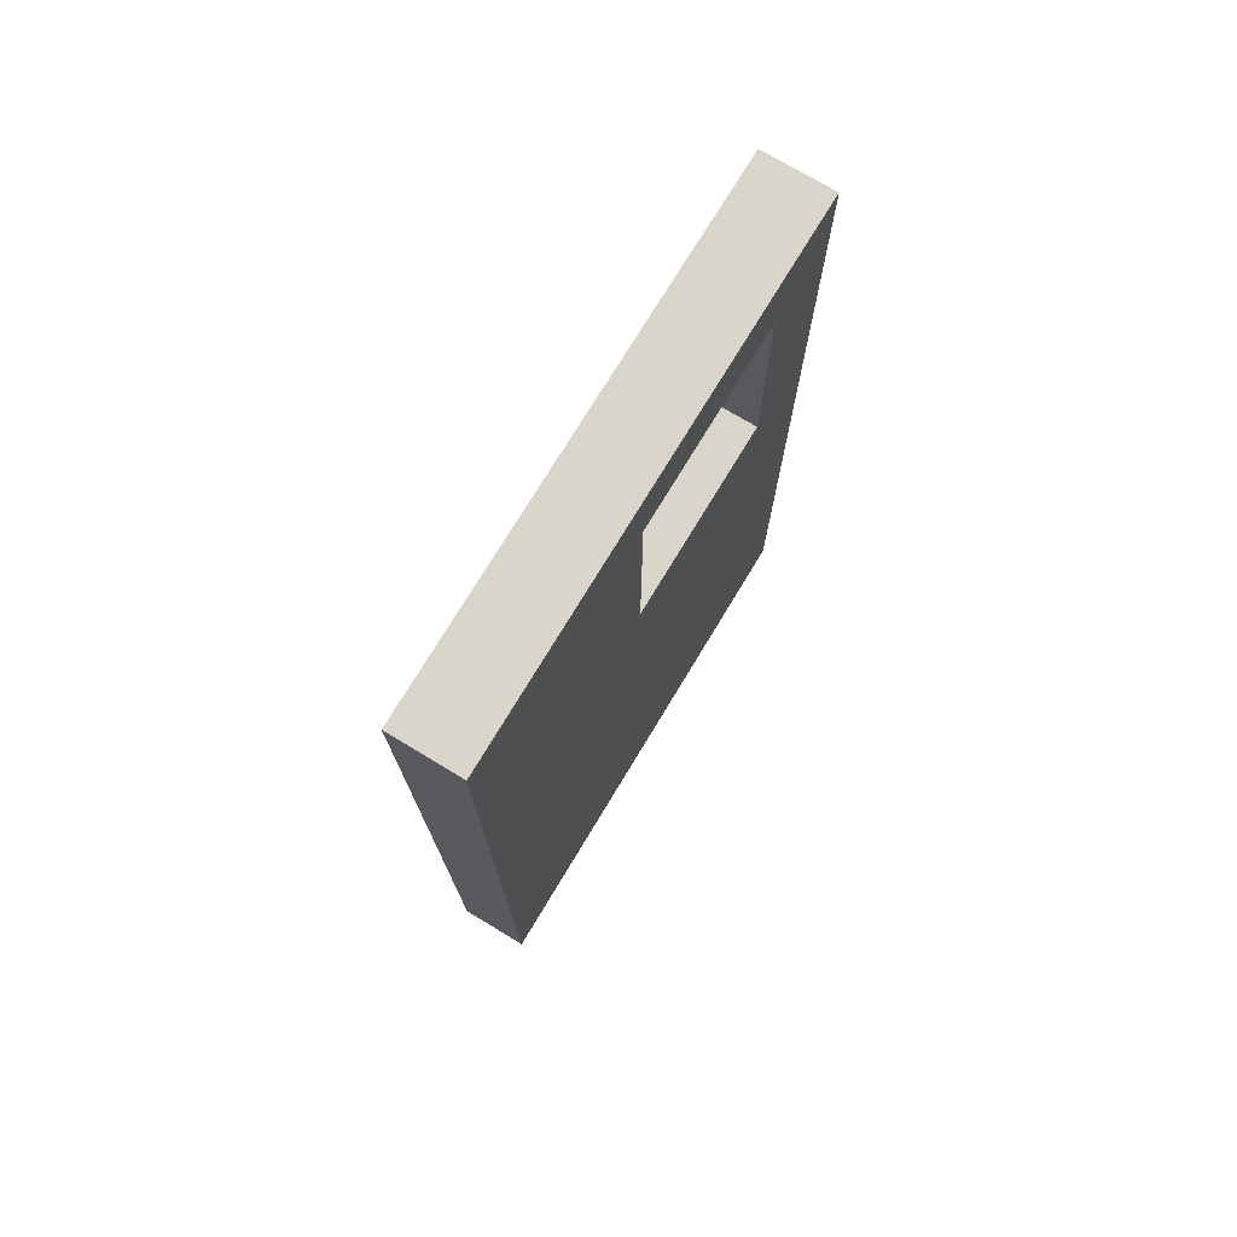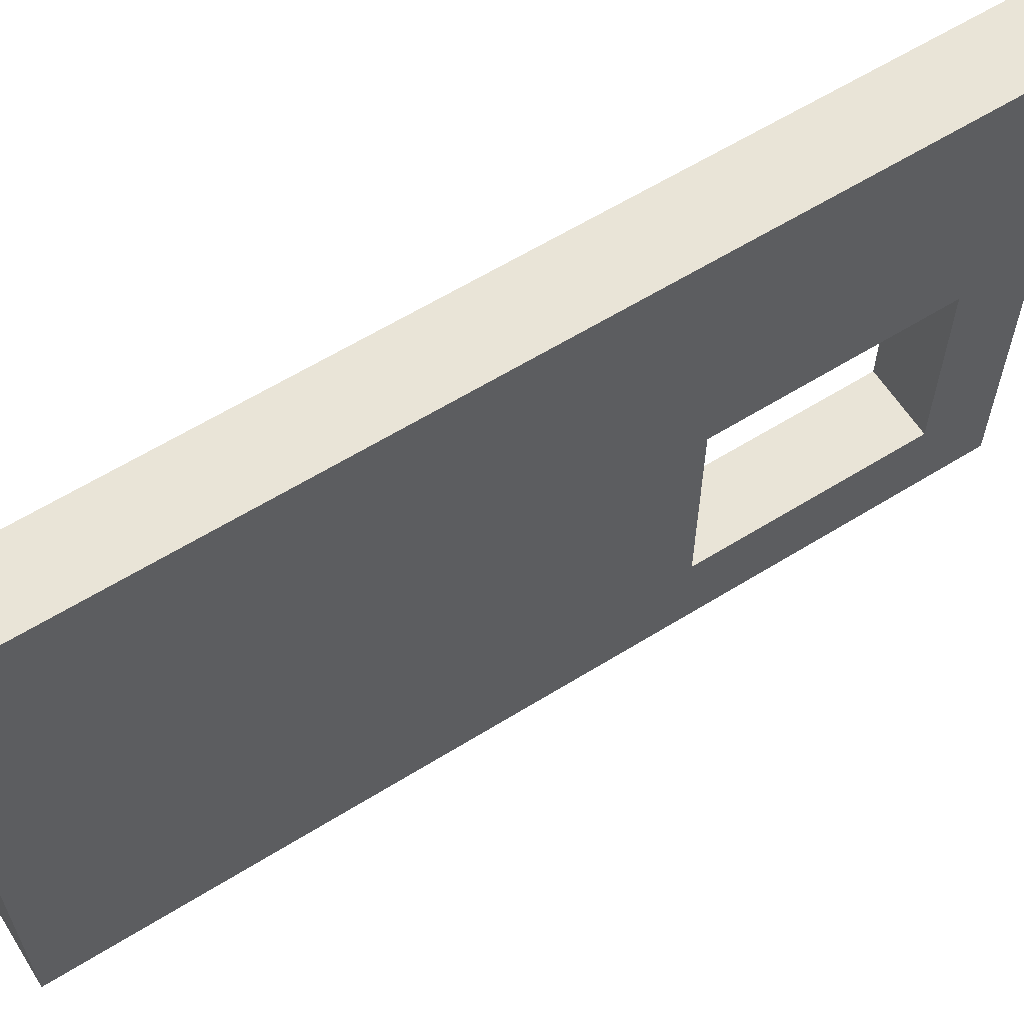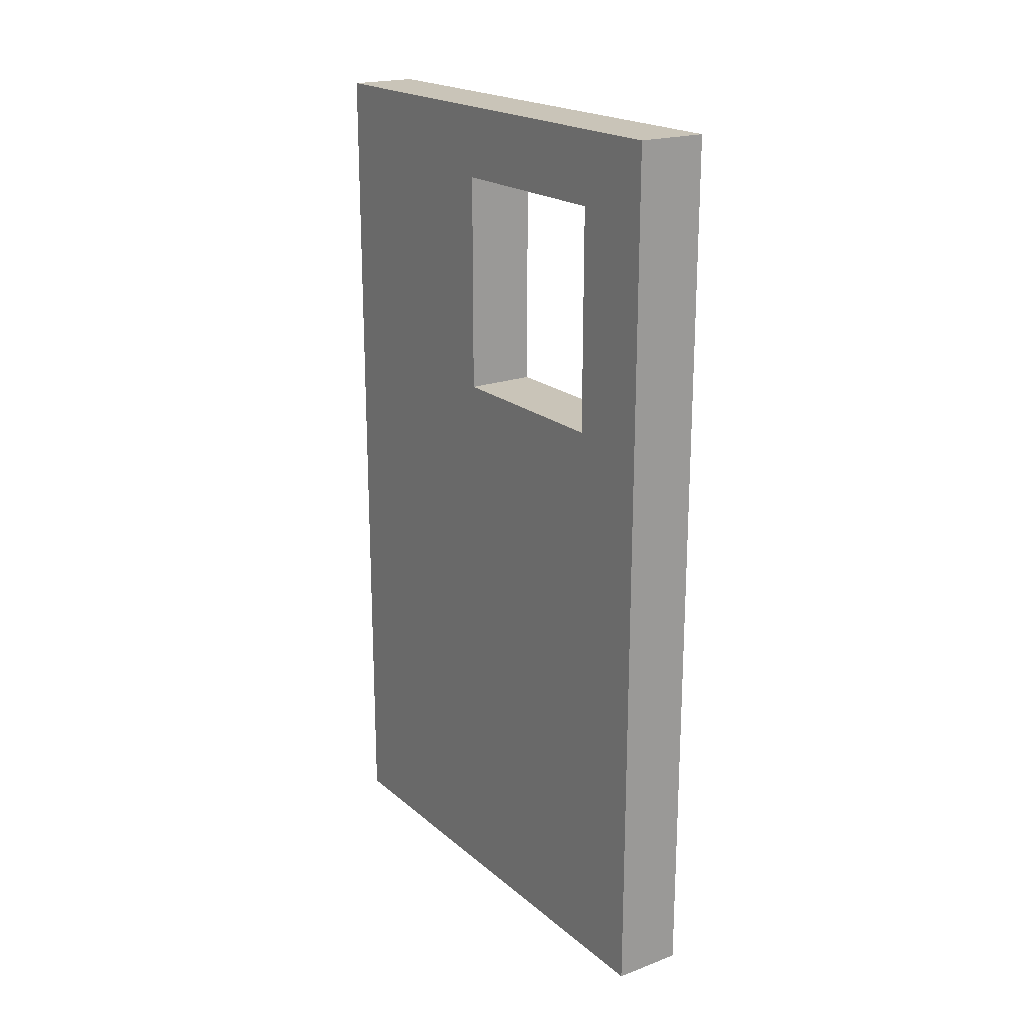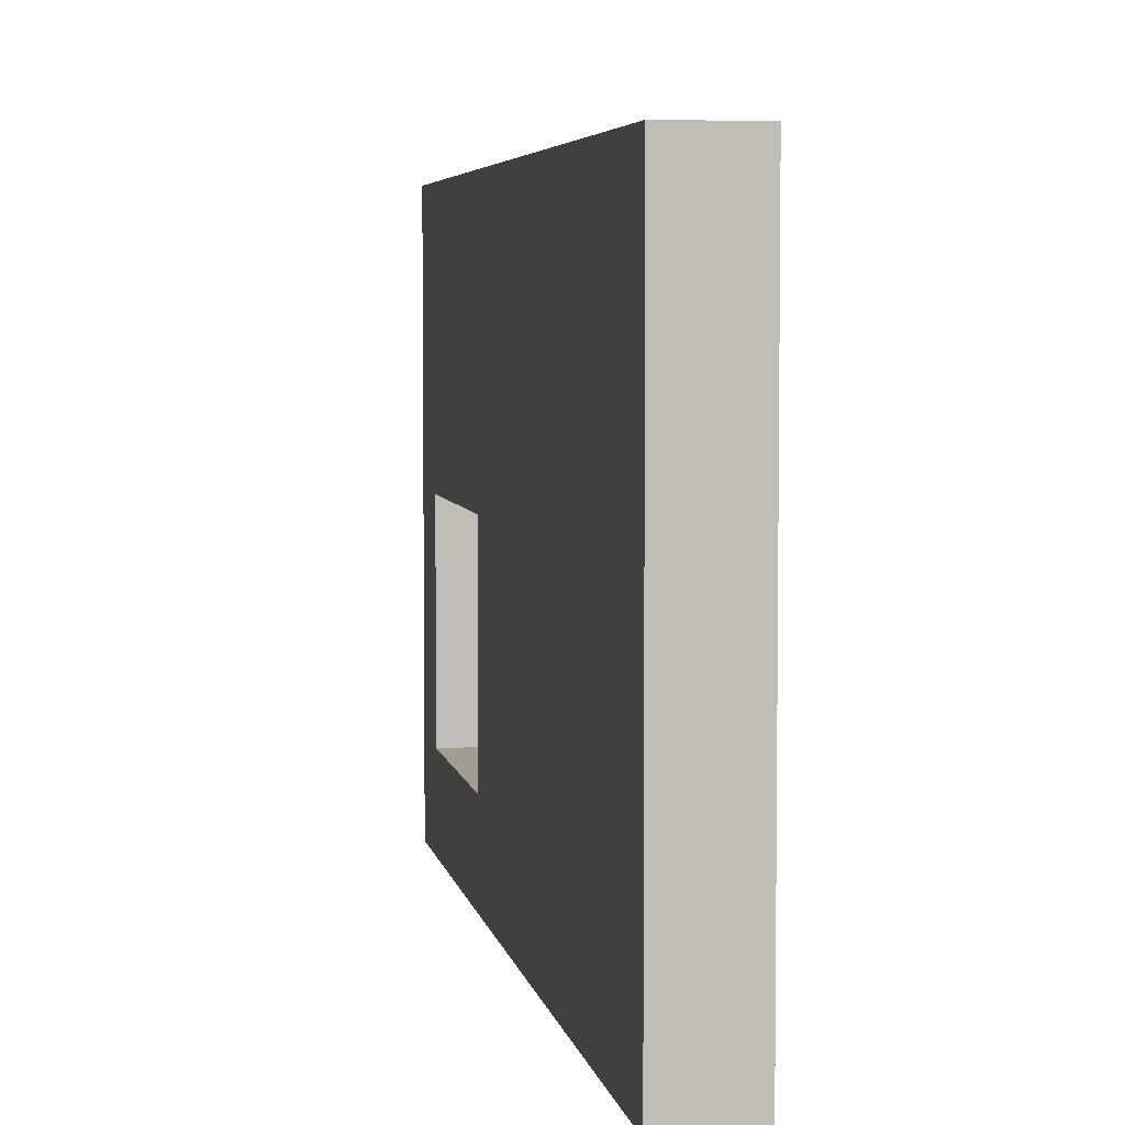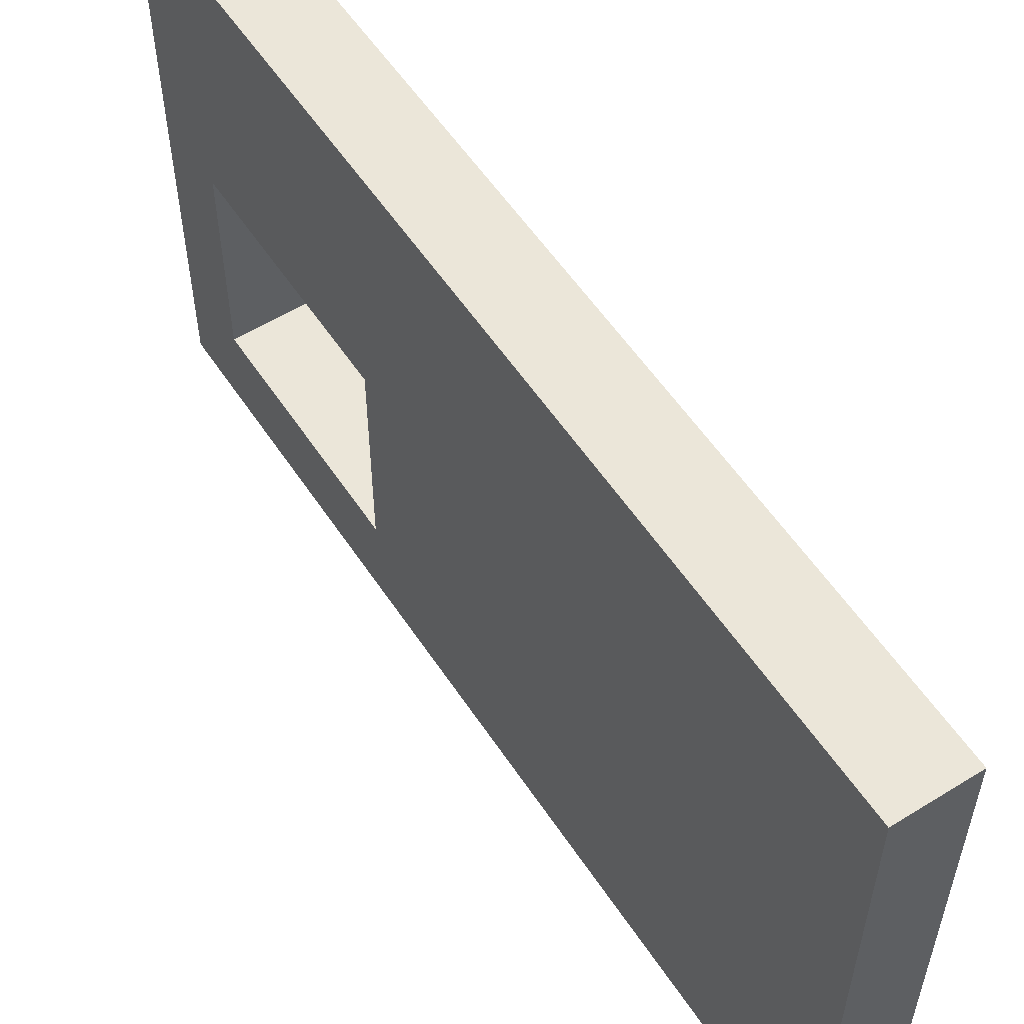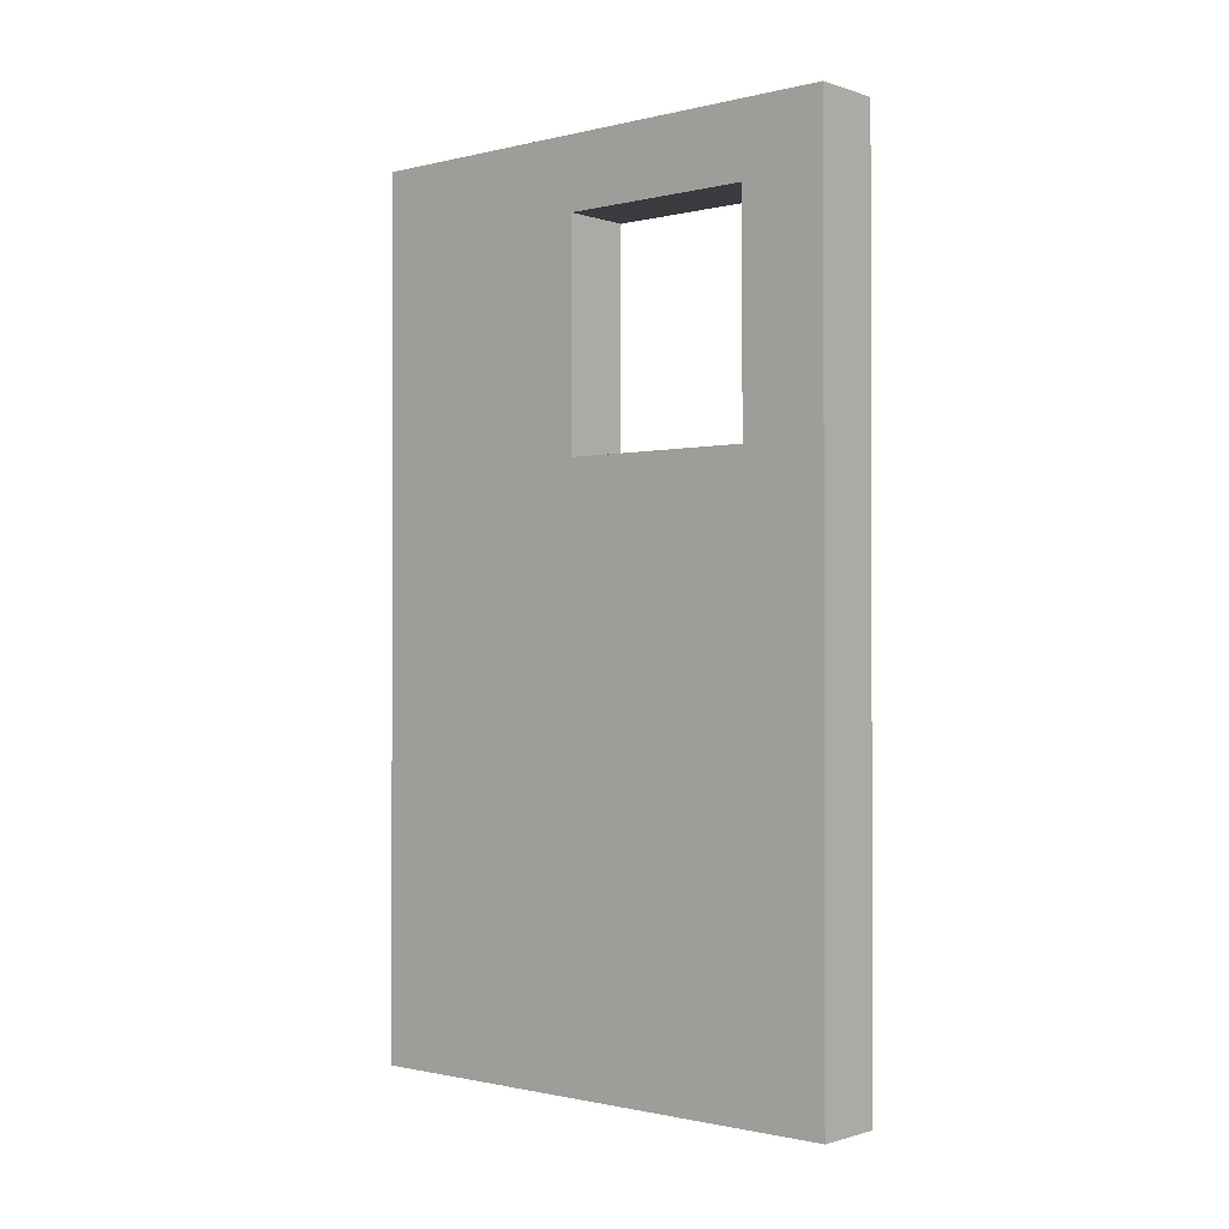
<metadata>
{"format":"obj","ext":"obj","renderer":"f3d","projection":"perspective","resolution":1024,"background":"white","views":[{"elev":74.2,"azim":-148.9,"up":"+Z"},{"elev":61.2,"azim":-122.3,"up":"+Y"},{"elev":20.1,"azim":-34.0,"up":"+Z"},{"elev":4.9,"azim":170.1,"up":"+Y"},{"elev":56.0,"azim":147.0,"up":"+Y"},{"elev":-1.0,"azim":-49.1,"up":"+Z"}]}
</metadata>
<code>
v 0 0 355.8
v 28.12 0 355.8
v 0 210 355.8
v 28.12 210 355.8
v 0 210 -0
v 28.12 210 -0
v 0 0 -0
v 28.12 0 -0
v 0 210 341.4
v 0 0 341.4
v 28.12 0 341.4
v 28.12 210 341.4
v 0 0 278.8
v 0 210 278.8
v 28.12 210 278.8
v 28.12 0 278.8
v 0 169.8 355.8
v 0 113.9 326.7
v 0 113.9 236
v 0 169.8 -0
v 28.12 169.8 -0
v 28.12 113.9 236
v 28.12 113.9 326.7
v 28.12 169.8 355.8
v 0 34.39 355.8
v 0 34.39 326.7
v 0 34.39 236
v 0 34.39 -0
v 28.12 34.39 -0
v 28.12 34.39 236
v 28.12 34.39 326.7
v 28.12 34.39 355.8
f 1 2 32 25
f 3 4 12 9
f 28 29 8 7
f 10 11 2 1
f 2 11 31 32
f 25 26 10 1
f 7 13 27 28
f 7 8 16 13
f 29 30 16 8
f 14 15 6 5
f 26 27 13 10
f 9 12 15 14
f 30 31 11 16
f 13 16 11 10
f 9 18 17 3
f 14 19 18 9
f 20 19 14 5
f 5 6 21 20
f 15 22 21 6
f 12 23 22 15
f 24 23 12 4
f 17 24 4 3
f 17 18 26 25
f 28 27 19 20
f 20 21 29 28
f 21 22 30 29
f 32 31 23 24
f 25 32 24 17
f 18 19 22 23
f 30 22 19 27
f 26 18 23 31
f 27 26 31 30

</code>
